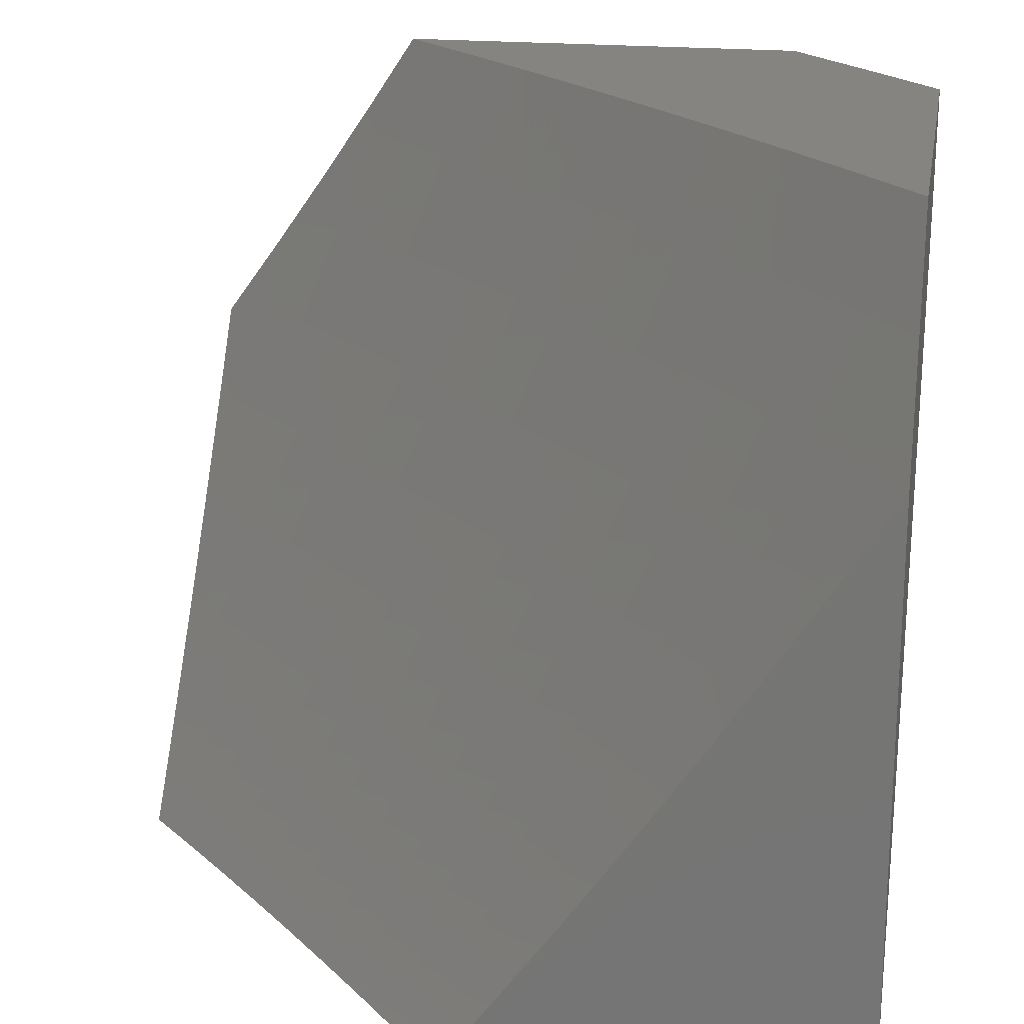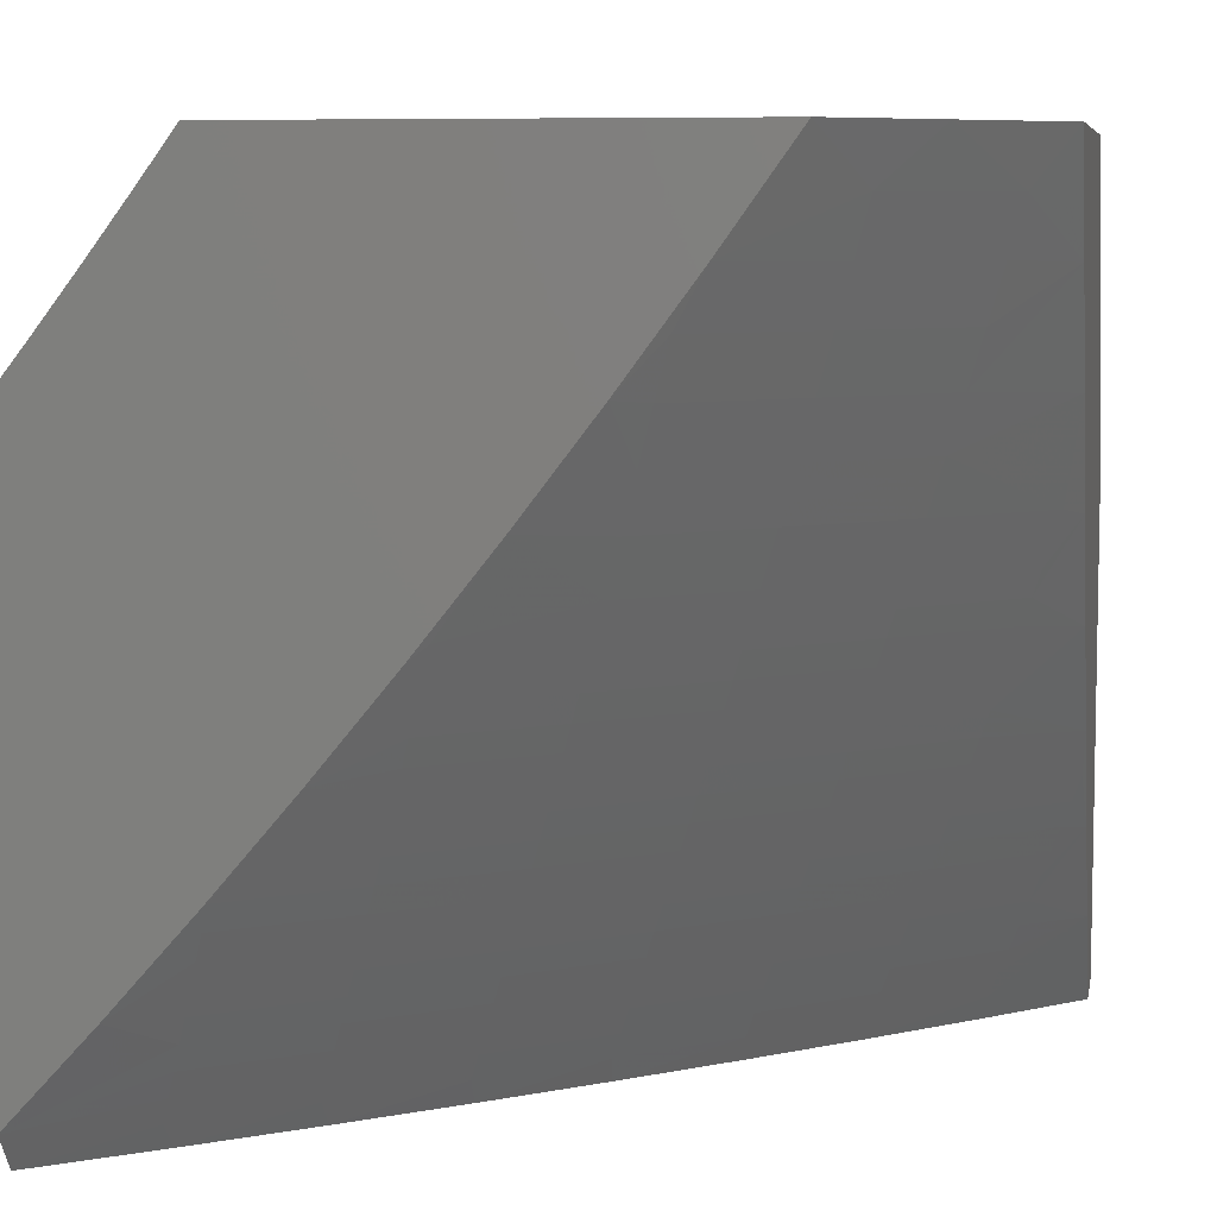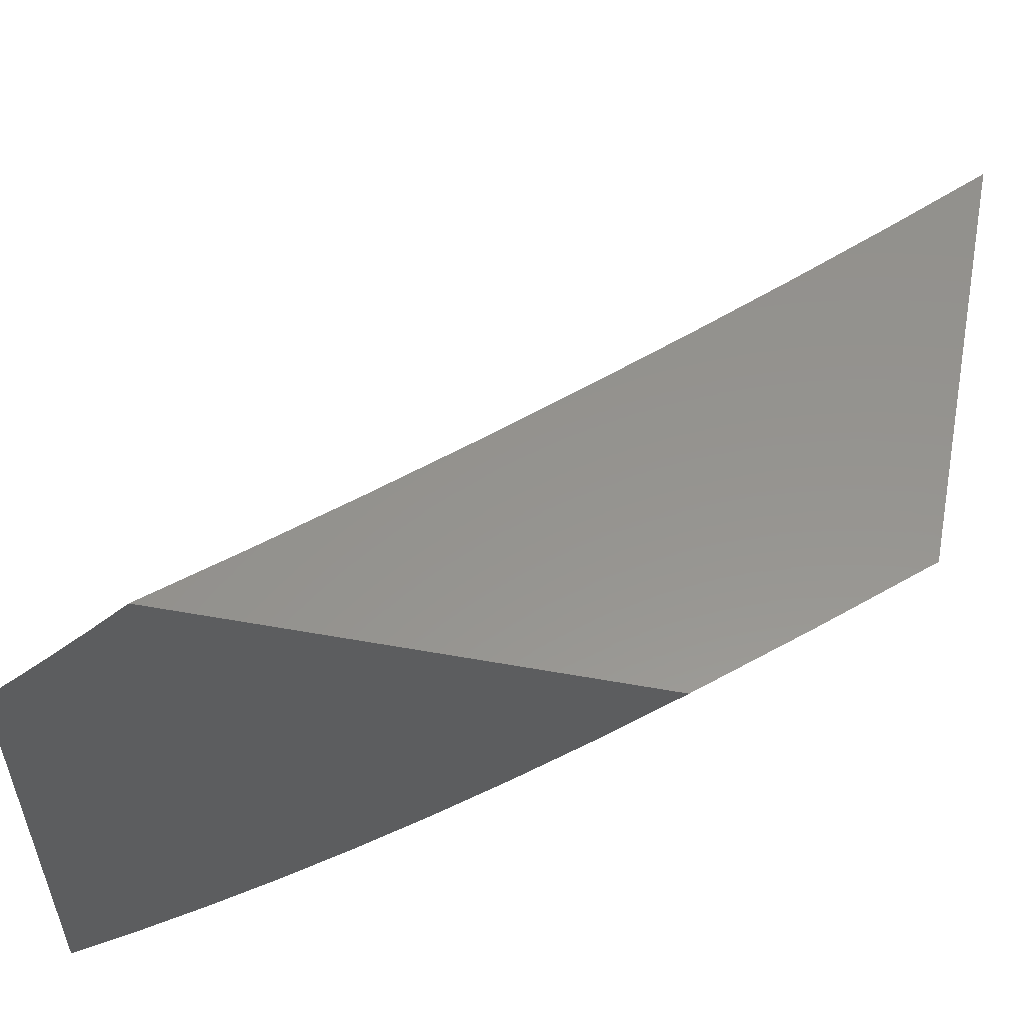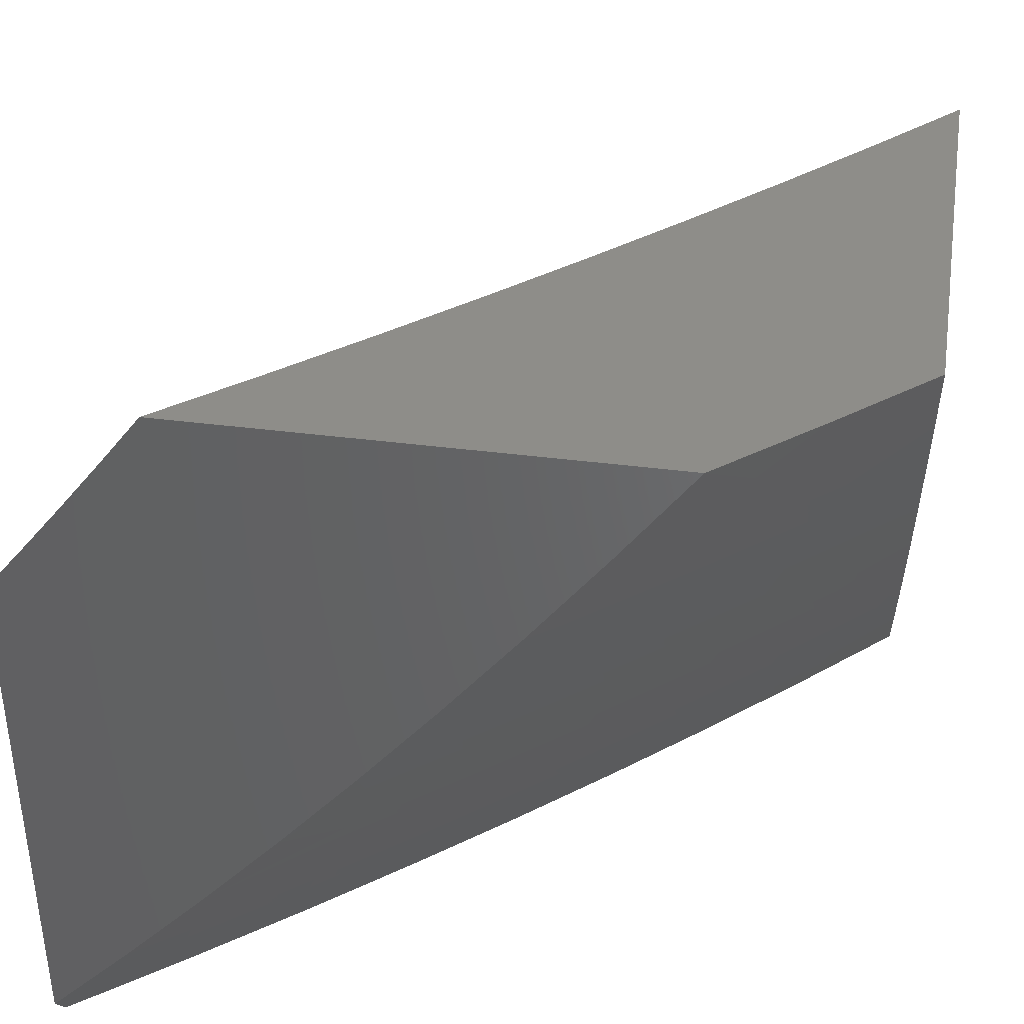
<metadata>
{"format":"stl","ext":"stl","renderer":"f3d","projection":"perspective","resolution":1024,"background":"white","views":[{"elev":20.5,"azim":-170.2,"up":"+Z"},{"elev":7.2,"azim":-79.6,"up":"+Z"},{"elev":56.9,"azim":-79.5,"up":"+Z"},{"elev":40.0,"azim":-81.0,"up":"+Z"}]}
</metadata>
<code>
# stl→obj: 286 verts, 568 faces
v -7 -6.606 -5.927
v -7 -6.547 -6
v -7.066 -6.58 -5.877
v -7.064 -6.48 -6
v -7.125 -6.518 -5.877
v -7.128 -6.414 -6
v -7.184 -6.455 -5.877
v -7.191 -6.346 -6
v -7.243 -6.392 -5.877
v -7.301 -6.329 -5.877
v -7.352 -6.374 -5.754
v -7.41 -6.31 -5.754
v -7.461 -6.353 -5.63
v -7.518 -6.288 -5.63
v -7.568 -6.33 -5.505
v -7.626 -6.264 -5.505
v -7.675 -6.304 -5.379
v -7.732 -6.237 -5.379
v -7.78 -6.276 -5.253
v -7.837 -6.209 -5.253
v -7.884 -6.246 -5.127
v -7.941 -6.177 -5.127
v -8 -6.198 -5
v -8 -6.149 -5.066
v -7.996 -6.108 -5.127
v -8 -6.1 -5.132
v -7.948 -6.071 -5.253
v -8 -6.05 -5.197
v -8 -6 -5.261
v -7.941 -6 -5.356
v -7.899 -6.034 -5.379
v -7.88 -6 -5.45
v -7.794 -6.063 -5.505
v -7.819 -6 -5.544
v -7.742 -6.023 -5.63
v -7.756 -6 -5.636
v -7.692 -6 -5.728
v -7.687 -6.09 -5.63
v -7.635 -6.048 -5.754
v -7.579 -6.114 -5.754
v -7.526 -6.071 -5.877
v -7.471 -6.137 -5.877
v -7.435 -6.07 -6
v -7.375 -6.14 -6
v -7.415 -6.201 -5.877
v -7.314 -6.209 -6
v -7.358 -6.266 -5.877
v -7.253 -6.278 -6
v -7.495 -6 -6
v -7.562 -6 -5.91
v -7.581 -6.006 -5.877
v -7.627 -6 -5.82
v -7.914 -6.302 -5
v -7.827 -6.314 -5.127
v -7.723 -6.344 -5.253
v -7.617 -6.371 -5.379
v -7.51 -6.396 -5.505
v -7.403 -6.418 -5.63
v -7.294 -6.438 -5.754
v -7.827 -6.406 -5
v -7.769 -6.382 -5.127
v -7.665 -6.411 -5.253
v -7.559 -6.437 -5.379
v -7.452 -6.461 -5.505
v -7.344 -6.482 -5.63
v -7.235 -6.501 -5.754
v -7.711 -6.449 -5.127
v -7.738 -6.508 -5
v -7.652 -6.516 -5.127
v -7.648 -6.609 -5
v -7.593 -6.583 -5.127
v -7.532 -6.648 -5.127
v -7.487 -6.608 -5.253
v -7.427 -6.673 -5.253
v -7.38 -6.632 -5.379
v -7.32 -6.696 -5.379
v -7.273 -6.653 -5.505
v -7.212 -6.716 -5.505
v -7.164 -6.672 -5.63
v -7.103 -6.734 -5.63
v -7.055 -6.688 -5.754
v -7 -6.722 -5.78
v -7 -6.665 -5.854
v -7.557 -6.708 -5
v -7.472 -6.714 -5.127
v -7.366 -6.738 -5.253
v -7.259 -6.759 -5.379
v -7.151 -6.778 -5.505
v -7.042 -6.795 -5.63
v -7 -6.78 -5.705
v -7 -6.836 -5.63
v -7.089 -6.84 -5.505
v -7 -6.891 -5.554
v -7.026 -6.902 -5.505
v -7 -6.946 -5.478
v -7.071 -6.946 -5.379
v -7 -7 -5.401
v -7.071 -7 -5.302
v -7.116 -6.99 -5.253
v -7.14 -7 -5.203
v -7.179 -6.928 -5.253
v -7.222 -6.97 -5.127
v -7.286 -6.906 -5.127
v -7.275 -7 -5
v -7.37 -6.904 -5
v -7.348 -6.843 -5.127
v -7.464 -6.807 -5
v -7.41 -6.778 -5.127
v -7.208 -7 -5.102
v -7.005 -6.641 -5.877
v -7.116 -6.626 -5.754
v -7.176 -6.564 -5.754
v -7.225 -6.609 -5.63
v -7.333 -6.589 -5.505
v -7.441 -6.567 -5.379
v -7.547 -6.543 -5.253
v -7.304 -6.802 -5.253
v -7.197 -6.822 -5.379
v -7.242 -6.865 -5.253
v -7.134 -6.885 -5.379
v -7.285 -6.546 -5.63
v -7.393 -6.525 -5.505
v -7.5 -6.502 -5.379
v -7.606 -6.477 -5.253
v -7.467 -6.245 -5.754
v -7.575 -6.222 -5.63
v -7.682 -6.197 -5.505
v -7.788 -6.17 -5.379
v -7.893 -6.14 -5.253
v -7.524 -6.18 -5.754
v -7.631 -6.156 -5.63
v -7.738 -6.13 -5.505
v -7.844 -6.102 -5.379
v -7.868 -6.131 -6
v -7.892 -6.128 -5.969
v -7.968 -6 -6
v -7.905 -6.139 -5.939
v -8 -6 -5.955
v -7.919 -6.149 -5.908
v -7.932 -6.16 -5.877
v -7.828 -6.292 -5.877
v -7.841 -6.302 -5.846
v -7.734 -6.433 -5.846
v -7.747 -6.444 -5.815
v -7.638 -6.573 -5.815
v -7.651 -6.584 -5.784
v -7.539 -6.712 -5.784
v -7.551 -6.723 -5.753
v -7.437 -6.849 -5.753
v -7.449 -6.86 -5.722
v -7.333 -6.985 -5.722
v -7.345 -6.996 -5.691
v -7.291 -7 -5.759
v -7.381 -7 -5.636
v -7.788 -6.26 -5.969
v -7.765 -6.261 -6
v -7.682 -6.39 -5.969
v -7.66 -6.388 -6
v -7.573 -6.518 -5.969
v -7.553 -6.514 -6
v -7.463 -6.644 -5.969
v -7.444 -6.638 -6
v -7.35 -6.769 -5.969
v -7.333 -6.761 -6
v -7.235 -6.891 -5.969
v -7.221 -6.881 -6
v -7.199 -7 -5.88
v -7.106 -7 -6
v -7.284 -6.939 -5.846
v -7.272 -6.927 -5.877
v -7.26 -6.915 -5.908
v -7.375 -6.792 -5.908
v -7.363 -6.78 -5.939
v -7.476 -6.656 -5.939
v -7.469 -7 -5.511
v -7.497 -6.904 -5.598
v -7.485 -6.894 -5.629
v -7.473 -6.882 -5.66
v -7.588 -6.756 -5.66
v -7.576 -6.745 -5.691
v -7.688 -6.617 -5.691
v -7.676 -6.606 -5.722
v -7.786 -6.476 -5.722
v -7.773 -6.465 -5.753
v -7.88 -6.334 -5.753
v -7.867 -6.324 -5.784
v -7.972 -6.191 -5.784
v -7.959 -6.18 -5.815
v -8 -6.104 -5.842
v -7.946 -6.17 -5.846
v -7.555 -7 -5.385
v -7.544 -6.948 -5.473
v -7.533 -6.937 -5.504
v -7.521 -6.926 -5.536
v -7.636 -6.799 -5.536
v -7.624 -6.788 -5.567
v -7.737 -6.659 -5.567
v -7.725 -6.648 -5.598
v -7.836 -6.518 -5.598
v -7.823 -6.507 -5.629
v -7.932 -6.375 -5.629
v -7.919 -6.365 -5.66
v -8 -6.305 -5.61
v -7.999 -6.211 -5.722
v -8 -6.206 -5.727
v -7.986 -6.201 -5.753
v -7.639 -7 -5.258
v -7.579 -6.979 -5.379
v -7.556 -6.958 -5.442
v -7.66 -6.82 -5.473
v -7.648 -6.809 -5.504
v -7.762 -6.68 -5.504
v -7.75 -6.669 -5.536
v -7.86 -6.538 -5.536
v -7.848 -6.528 -5.567
v -7.957 -6.395 -5.567
v -7.944 -6.385 -5.598
v -7.721 -7 -5.13
v -7.74 -6.891 -5.253
v -7.718 -6.871 -5.316
v -7.695 -6.851 -5.379
v -7.672 -6.83 -5.442
v -7.785 -6.7 -5.442
v -7.774 -6.69 -5.473
v -7.885 -6.558 -5.473
v -7.873 -6.548 -5.504
v -7.982 -6.415 -5.504
v -7.969 -6.405 -5.536
v -8 -6.403 -5.491
v -7.801 -7 -5
v -7.807 -6.95 -5.063
v -7.785 -6.931 -5.127
v -7.763 -6.911 -5.19
v -7.878 -6.78 -5.19
v -7.855 -6.76 -5.253
v -7.968 -6.627 -5.253
v -7.944 -6.608 -5.316
v -8 -6.591 -5.249
v -8 -6.498 -5.371
v -7.901 -6.886 -5
v -7.922 -6.818 -5.063
v -7.9 -6.799 -5.127
v -8 -6.683 -5.125
v -7.991 -6.647 -5.19
v -8 -6.771 -5
v -7.994 -6.425 -5.473
v -7.897 -6.568 -5.442
v -7.921 -6.588 -5.379
v -7.809 -6.721 -5.379
v -7.832 -6.741 -5.316
v -7.801 -6.27 -5.939
v -7.695 -6.401 -5.939
v -7.586 -6.529 -5.939
v -7.815 -6.281 -5.908
v -7.708 -6.411 -5.908
v -7.599 -6.54 -5.908
v -7.488 -6.667 -5.908
v -7.854 -6.313 -5.815
v -7.893 -6.344 -5.722
v -7.906 -6.355 -5.691
v -7.811 -6.497 -5.66
v -7.713 -6.638 -5.629
v -7.612 -6.777 -5.598
v -7.509 -6.915 -5.567
v -7.721 -6.422 -5.877
v -7.625 -6.562 -5.846
v -7.526 -6.701 -5.815
v -7.425 -6.838 -5.784
v -7.321 -6.973 -5.753
v -7.76 -6.455 -5.784
v -7.663 -6.595 -5.753
v -7.564 -6.734 -5.722
v -7.461 -6.871 -5.691
v -7.798 -6.486 -5.691
v -7.612 -6.551 -5.877
v -7.501 -6.678 -5.877
v -7.388 -6.803 -5.877
v -7.701 -6.627 -5.66
v -7.514 -6.69 -5.846
v -7.413 -6.826 -5.815
v -7.309 -6.962 -5.784
v -7.6 -6.767 -5.629
v -7.4 -6.815 -5.846
v -7.247 -6.903 -5.939
v -7.297 -6.95 -5.815
v -7 -7 -6
f 1 2 3
f 3 2 4
f 3 4 5
f 5 4 6
f 5 6 7
f 7 6 8
f 7 8 9
f 9 8 10
f 9 10 11
f 11 10 12
f 11 12 13
f 13 12 14
f 13 14 15
f 15 14 16
f 15 16 17
f 17 16 18
f 17 18 19
f 19 18 20
f 19 20 21
f 21 20 22
f 21 22 23
f 23 22 24
f 24 22 25
f 24 25 26
f 26 25 27
f 26 27 28
f 28 27 29
f 29 27 30
f 30 27 31
f 30 31 32
f 32 31 33
f 32 33 34
f 34 33 35
f 34 35 36
f 36 35 37
f 37 35 38
f 37 38 39
f 39 38 40
f 39 40 41
f 41 40 42
f 41 42 43
f 43 42 44
f 44 42 45
f 44 45 46
f 46 45 47
f 46 47 48
f 48 47 10
f 48 10 8
f 43 49 41
f 41 49 50
f 41 50 51
f 51 50 52
f 51 52 39
f 39 52 37
f 23 53 21
f 21 53 54
f 21 54 19
f 19 54 55
f 19 55 17
f 17 55 56
f 17 56 15
f 15 56 57
f 15 57 13
f 13 57 58
f 13 58 11
f 11 58 59
f 11 59 9
f 9 59 7
f 53 60 54
f 54 60 61
f 54 61 55
f 55 61 62
f 55 62 56
f 56 62 63
f 56 63 57
f 57 63 64
f 57 64 58
f 58 64 65
f 58 65 59
f 59 65 66
f 59 66 7
f 7 66 5
f 61 60 67
f 67 60 68
f 67 68 69
f 69 68 70
f 69 70 71
f 71 70 72
f 71 72 73
f 73 72 74
f 73 74 75
f 75 74 76
f 75 76 77
f 77 76 78
f 77 78 79
f 79 78 80
f 79 80 81
f 81 80 82
f 81 82 83
f 70 84 72
f 72 84 85
f 72 85 74
f 74 85 86
f 74 86 76
f 76 86 87
f 76 87 78
f 78 87 88
f 78 88 80
f 80 88 89
f 80 89 90
f 90 89 91
f 91 89 92
f 91 92 93
f 93 92 94
f 93 94 95
f 95 94 96
f 95 96 97
f 97 96 98
f 98 96 99
f 98 99 100
f 100 99 101
f 100 101 102
f 102 101 103
f 102 103 104
f 104 103 105
f 105 103 106
f 105 106 107
f 107 106 108
f 107 108 85
f 85 108 86
f 84 107 85
f 104 109 102
f 102 109 100
f 90 82 80
f 81 83 110
f 110 83 1
f 110 1 3
f 81 110 111
f 111 110 3
f 111 3 112
f 112 3 5
f 112 5 66
f 81 111 79
f 79 111 113
f 79 113 77
f 77 113 114
f 77 114 75
f 75 114 115
f 75 115 73
f 73 115 116
f 73 116 71
f 71 116 69
f 113 111 112
f 87 117 118
f 118 117 119
f 118 119 120
f 120 119 101
f 120 101 96
f 96 101 99
f 117 106 119
f 119 106 103
f 119 103 101
f 87 86 117
f 117 86 108
f 117 108 106
f 87 118 88
f 88 118 92
f 88 92 89
f 92 118 120
f 113 112 121
f 121 112 66
f 121 66 65
f 113 121 114
f 114 121 122
f 114 122 115
f 115 122 123
f 115 123 116
f 116 123 124
f 116 124 69
f 69 124 67
f 122 121 65
f 122 65 64
f 122 64 123
f 123 64 63
f 123 63 124
f 124 63 62
f 124 62 67
f 67 62 61
f 10 47 12
f 12 47 125
f 12 125 14
f 14 125 126
f 14 126 16
f 16 126 127
f 16 127 18
f 18 127 128
f 18 128 20
f 20 128 129
f 20 129 22
f 22 129 25
f 47 45 125
f 125 45 130
f 125 130 126
f 126 130 131
f 126 131 127
f 127 131 132
f 127 132 128
f 128 132 133
f 128 133 129
f 129 133 27
f 129 27 25
f 45 42 130
f 130 42 40
f 130 40 131
f 131 40 38
f 131 38 132
f 132 38 33
f 132 33 133
f 133 33 31
f 133 31 27
f 51 39 41
f 35 33 38
f 94 92 120
f 94 120 96
f 134 135 136
f 136 135 137
f 136 137 138
f 138 137 139
f 138 139 140
f 140 139 141
f 140 141 142
f 142 141 143
f 142 143 144
f 144 143 145
f 144 145 146
f 146 145 147
f 146 147 148
f 148 147 149
f 148 149 150
f 150 149 151
f 150 151 152
f 152 151 153
f 152 153 154
f 135 134 155
f 155 134 156
f 155 156 157
f 157 156 158
f 157 158 159
f 159 158 160
f 159 160 161
f 161 160 162
f 161 162 163
f 163 162 164
f 163 164 165
f 165 164 166
f 165 166 167
f 167 166 168
f 153 169 167
f 167 169 170
f 167 170 171
f 171 170 172
f 171 172 173
f 173 172 174
f 173 174 161
f 161 174 159
f 175 176 154
f 154 176 177
f 154 177 178
f 178 177 179
f 178 179 180
f 180 179 181
f 180 181 182
f 182 181 183
f 182 183 184
f 184 183 185
f 184 185 186
f 186 185 187
f 186 187 188
f 188 187 189
f 188 189 190
f 190 189 140
f 190 140 142
f 191 192 175
f 175 192 193
f 175 193 194
f 194 193 195
f 194 195 196
f 196 195 197
f 196 197 198
f 198 197 199
f 198 199 200
f 200 199 201
f 200 201 202
f 202 201 203
f 202 203 204
f 204 203 205
f 204 205 206
f 206 205 189
f 206 189 187
f 207 208 191
f 191 208 209
f 191 209 192
f 192 209 210
f 192 210 211
f 211 210 212
f 211 212 213
f 213 212 214
f 213 214 215
f 215 214 216
f 215 216 217
f 217 216 203
f 217 203 201
f 218 219 207
f 207 219 220
f 207 220 208
f 208 220 221
f 208 221 222
f 222 221 223
f 222 223 224
f 224 223 225
f 224 225 226
f 226 225 227
f 226 227 228
f 228 227 229
f 228 229 203
f 230 231 218
f 218 231 232
f 218 232 233
f 233 232 234
f 233 234 235
f 235 234 236
f 235 236 237
f 237 236 238
f 237 238 239
f 230 240 231
f 231 240 241
f 231 241 242
f 242 241 243
f 242 243 234
f 234 243 244
f 234 244 236
f 236 244 238
f 240 245 241
f 241 245 243
f 243 238 244
f 229 246 239
f 239 246 247
f 239 247 248
f 248 247 249
f 248 249 250
f 250 249 220
f 250 220 219
f 189 138 140
f 137 135 251
f 251 135 155
f 251 155 252
f 252 155 157
f 252 157 253
f 253 157 159
f 253 159 174
f 139 137 254
f 254 137 251
f 254 251 255
f 255 251 252
f 255 252 256
f 256 252 253
f 256 253 257
f 257 253 174
f 257 174 172
f 188 190 258
f 258 190 142
f 258 142 144
f 187 185 206
f 206 185 259
f 206 259 204
f 204 259 260
f 204 260 202
f 202 260 261
f 202 261 200
f 200 261 262
f 200 262 198
f 198 262 263
f 198 263 196
f 196 263 264
f 196 264 194
f 194 264 175
f 139 254 141
f 141 254 265
f 141 265 143
f 143 265 266
f 143 266 145
f 145 266 267
f 145 267 147
f 147 267 268
f 147 268 149
f 149 268 269
f 149 269 151
f 151 269 153
f 265 254 255
f 188 258 186
f 186 258 270
f 186 270 184
f 184 270 271
f 184 271 182
f 182 271 272
f 182 272 180
f 180 272 273
f 180 273 178
f 178 273 154
f 270 258 144
f 185 183 259
f 259 183 274
f 259 274 260
f 260 274 261
f 228 203 216
f 215 217 199
f 199 217 201
f 246 229 227
f 226 228 214
f 214 228 216
f 247 246 225
f 225 246 227
f 265 255 275
f 275 255 256
f 275 256 276
f 276 256 257
f 276 257 277
f 277 257 172
f 277 172 170
f 271 270 146
f 146 270 144
f 183 181 274
f 274 181 278
f 274 278 261
f 261 278 262
f 213 215 197
f 197 215 199
f 224 226 212
f 212 226 214
f 237 239 248
f 249 247 223
f 223 247 225
f 235 237 250
f 250 237 248
f 265 275 266
f 266 275 279
f 266 279 267
f 267 279 280
f 267 280 268
f 268 280 281
f 268 281 269
f 269 281 153
f 279 275 276
f 272 271 148
f 148 271 146
f 181 179 278
f 278 179 282
f 278 282 262
f 262 282 263
f 211 213 195
f 195 213 197
f 222 224 210
f 210 224 212
f 220 249 221
f 221 249 223
f 233 235 219
f 219 235 250
f 231 242 232
f 232 242 234
f 279 276 283
f 283 276 277
f 283 277 169
f 169 277 170
f 273 272 150
f 150 272 148
f 179 177 282
f 282 177 176
f 282 176 263
f 263 176 264
f 192 211 193
f 193 211 195
f 208 222 209
f 209 222 210
f 218 233 219
f 161 163 173
f 173 163 284
f 173 284 171
f 171 284 167
f 279 283 280
f 280 283 285
f 280 285 281
f 281 285 153
f 285 283 169
f 154 273 152
f 152 273 150
f 175 264 176
f 167 284 165
f 165 284 163
f 153 285 169
f 24 239 23
f 23 239 238
f 23 238 243
f 239 24 229
f 229 24 26
f 229 26 28
f 229 28 203
f 203 28 29
f 203 29 205
f 205 29 189
f 189 29 138
f 243 245 23
f 29 30 138
f 138 30 32
f 138 32 34
f 34 36 138
f 138 36 136
f 136 36 37
f 136 37 52
f 52 50 136
f 136 50 49
f 43 156 49
f 49 156 134
f 49 134 136
f 156 43 158
f 158 43 44
f 158 44 46
f 158 46 160
f 160 46 48
f 160 48 162
f 162 48 8
f 162 8 6
f 162 6 164
f 164 6 4
f 164 4 2
f 164 2 166
f 166 2 286
f 166 286 168
f 104 105 230
f 230 105 107
f 230 107 84
f 230 84 240
f 240 84 70
f 240 70 68
f 240 68 245
f 245 68 60
f 245 60 53
f 53 23 245
f 98 154 97
f 97 154 153
f 97 153 167
f 98 100 154
f 154 100 175
f 175 100 109
f 175 109 191
f 191 109 104
f 191 104 207
f 207 104 218
f 218 104 230
f 168 286 167
f 167 286 97
f 2 1 286
f 286 1 83
f 286 83 82
f 82 90 286
f 286 90 91
f 286 91 93
f 93 95 286
f 286 95 97

</code>
